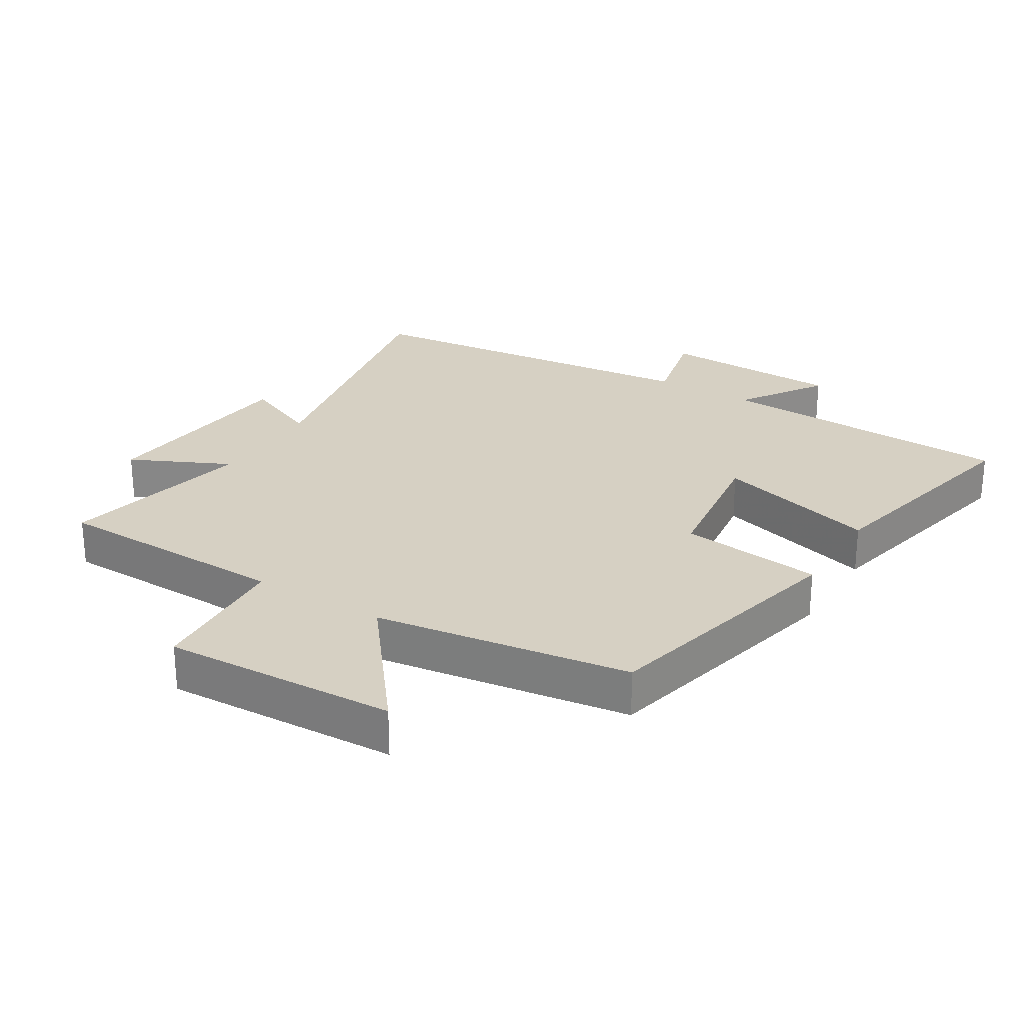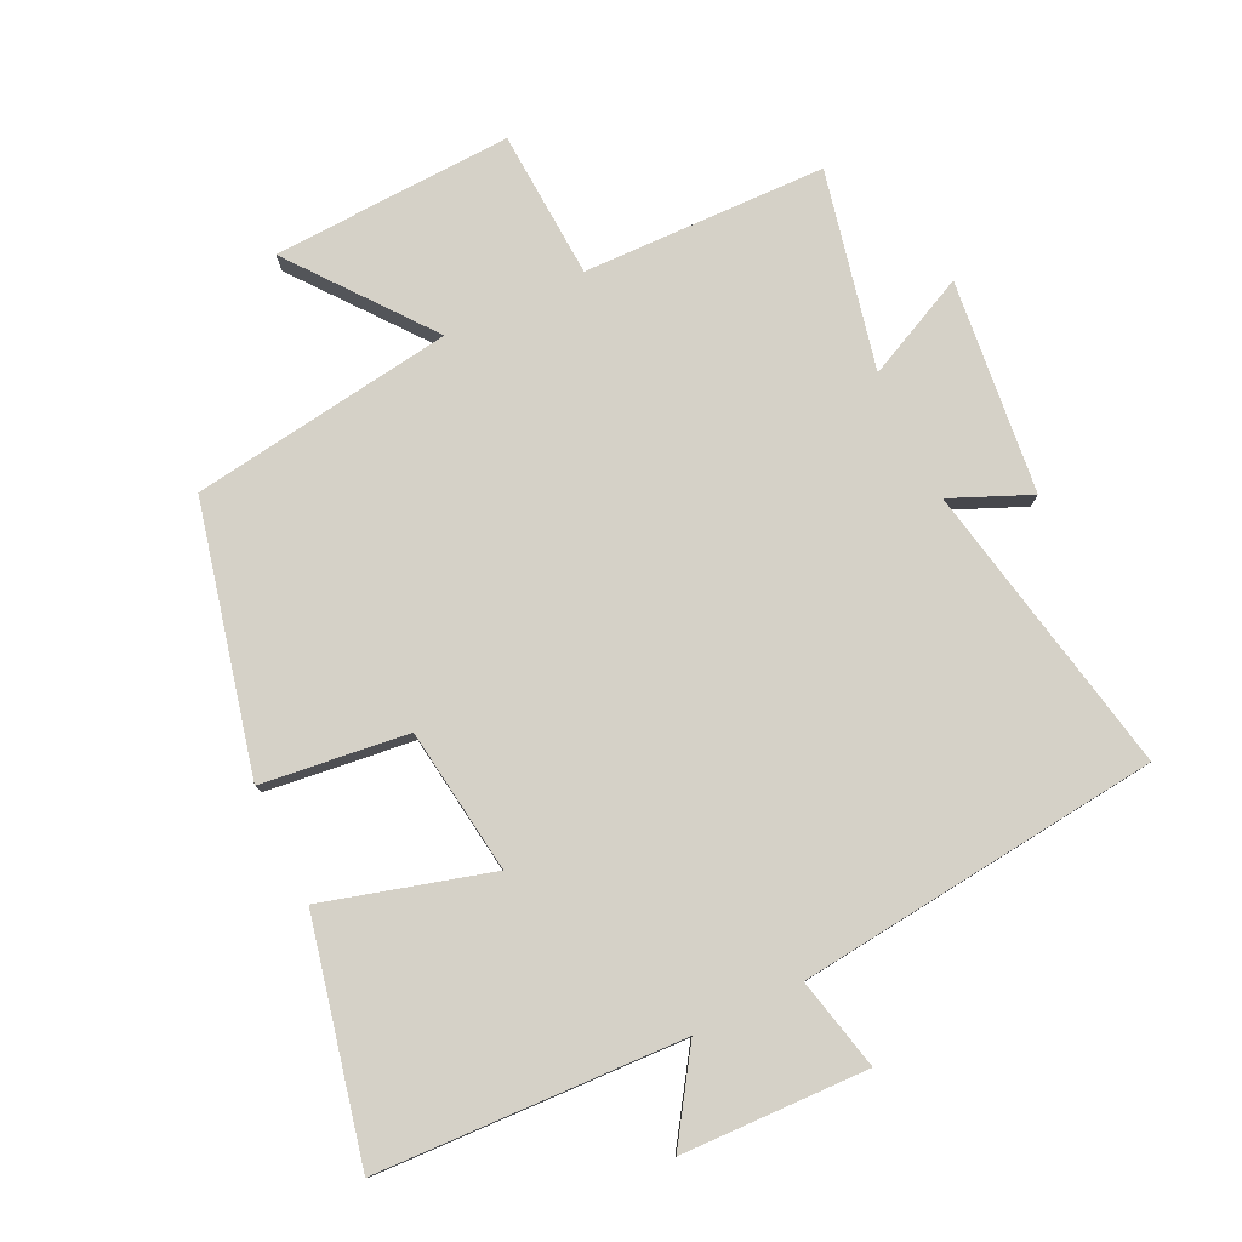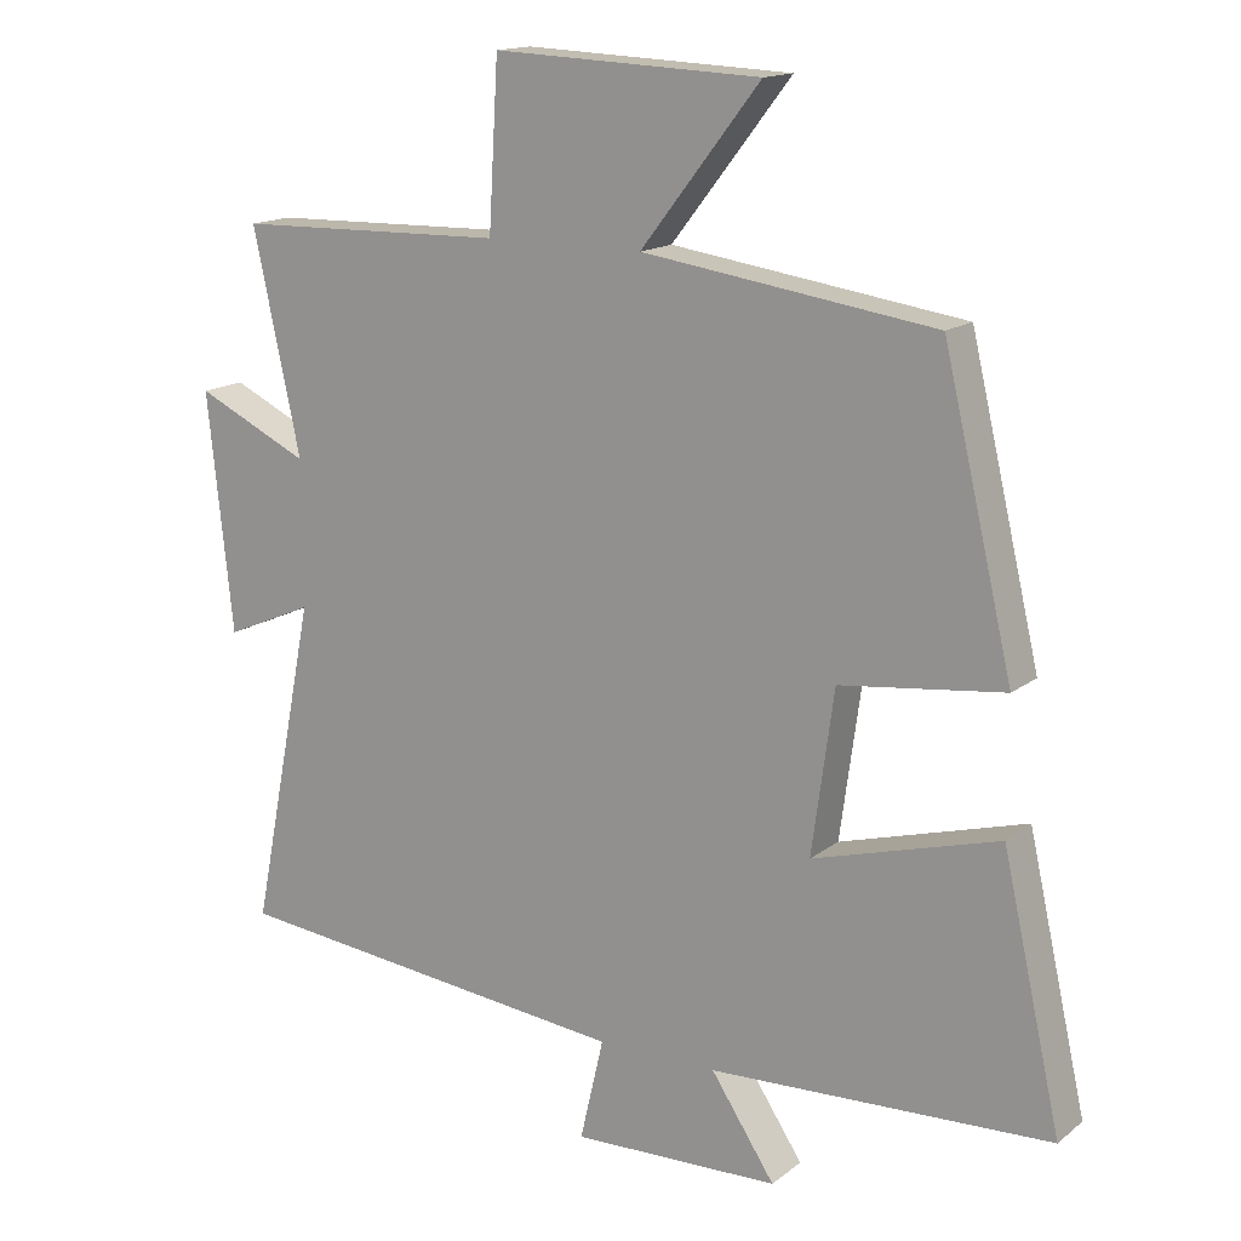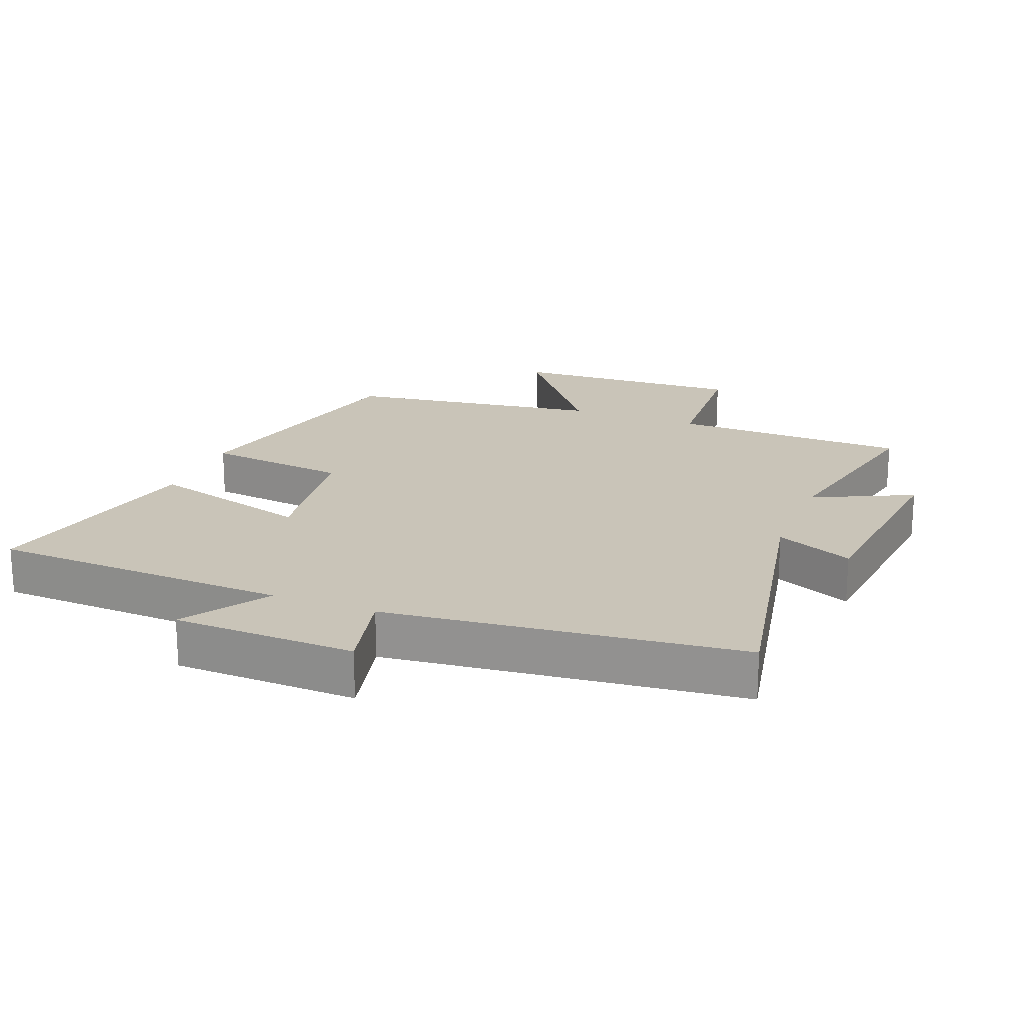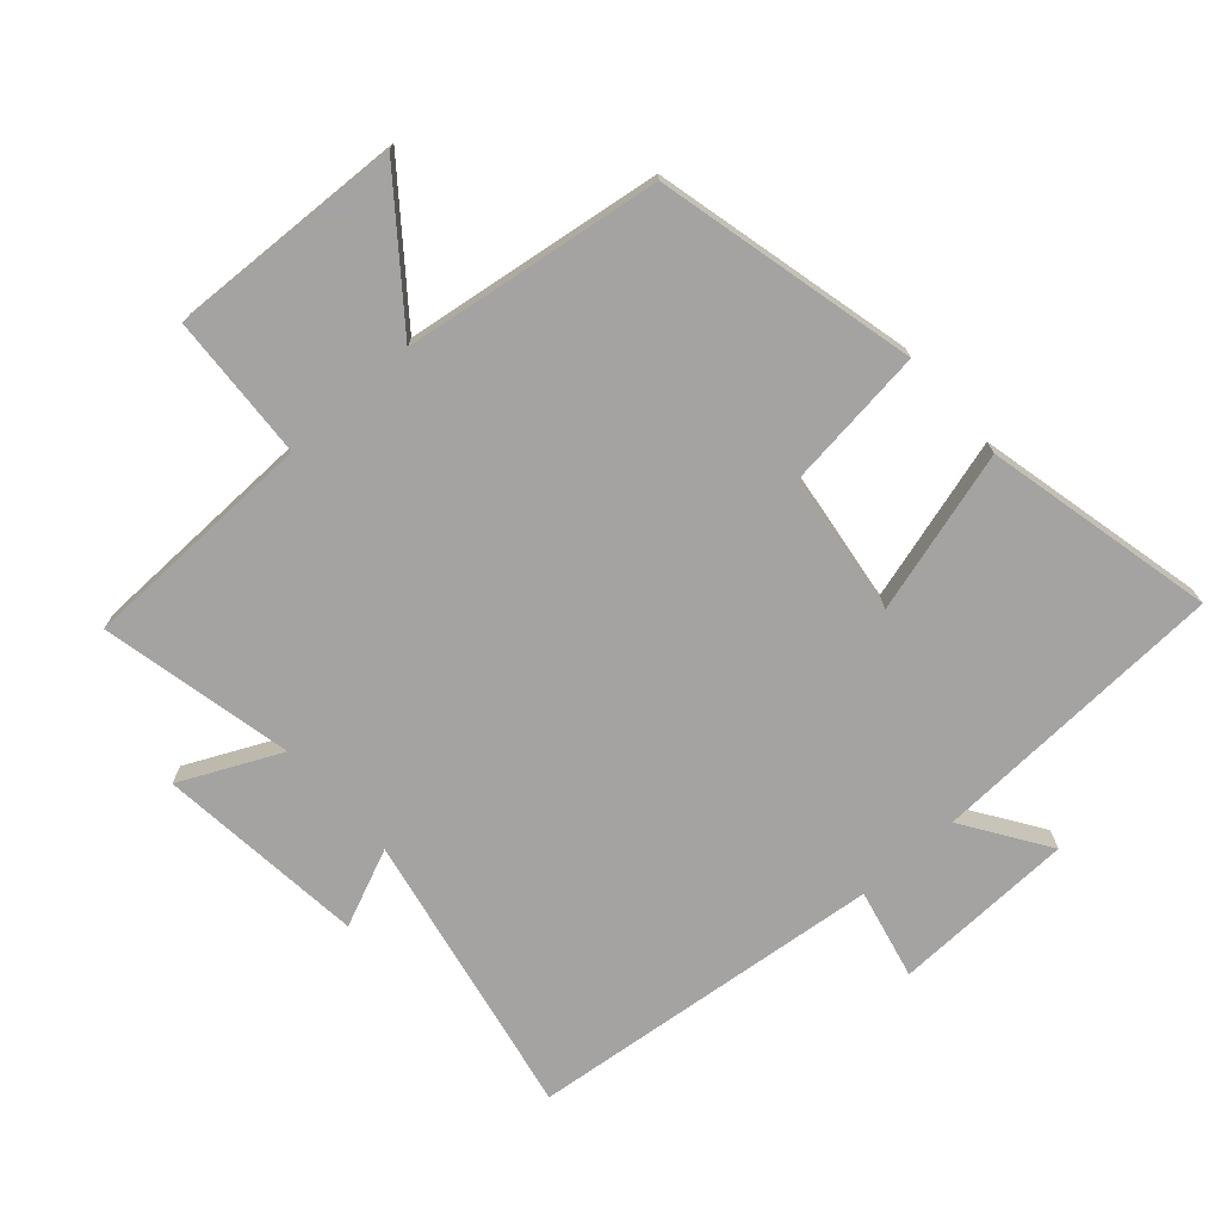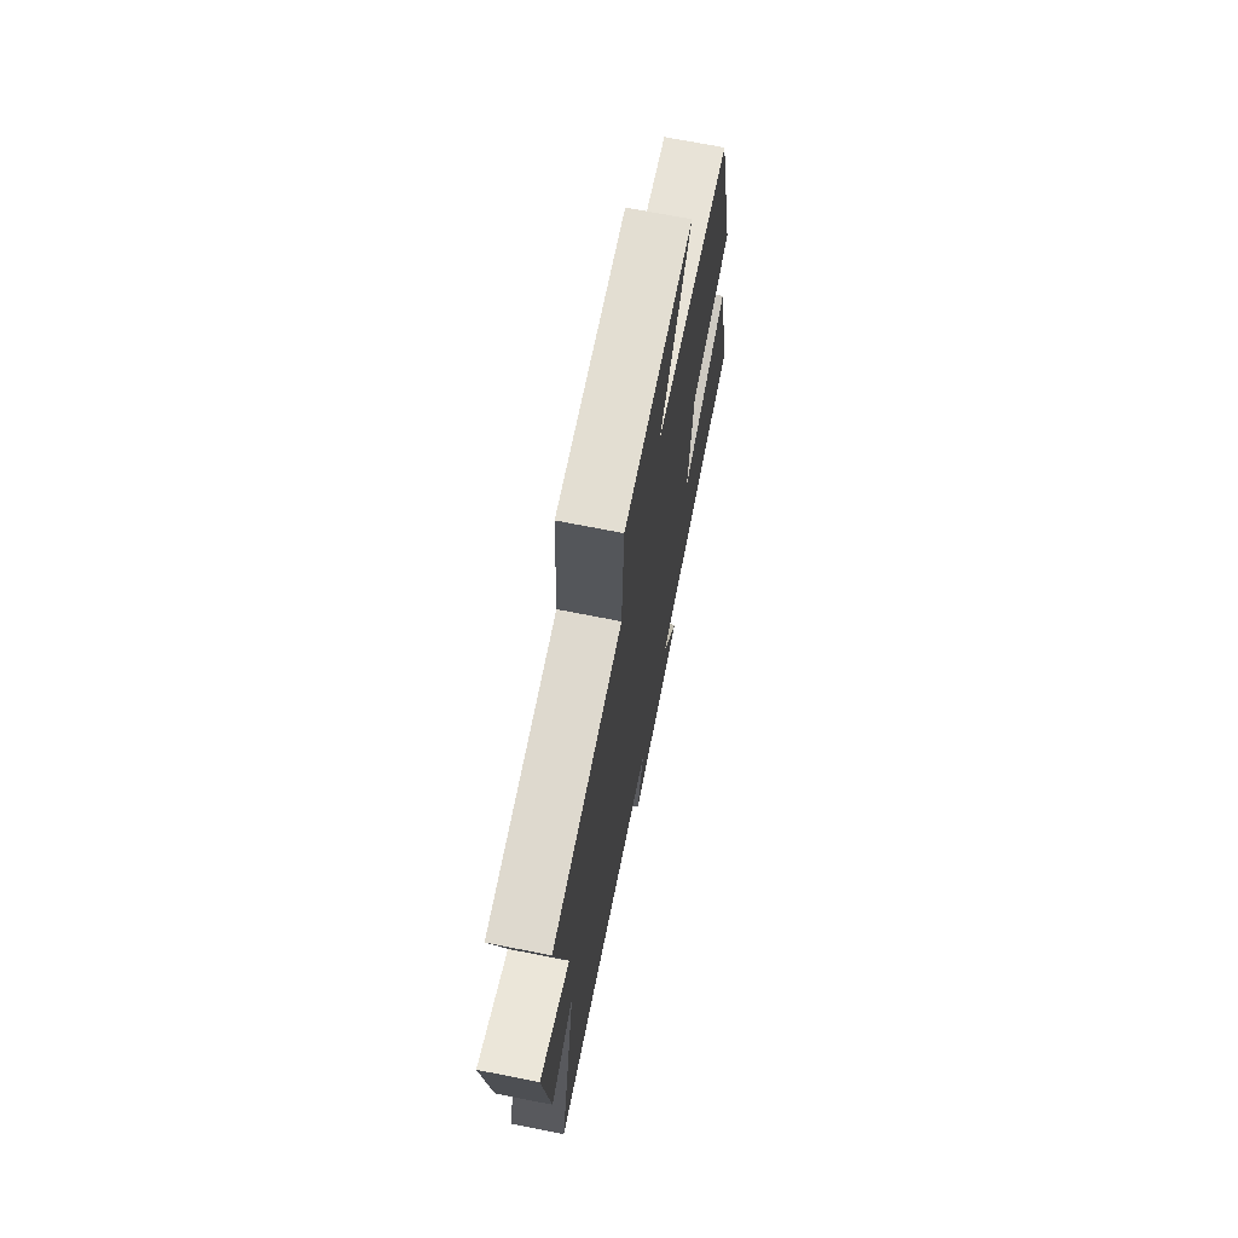
<metadata>
{"format":"obj","ext":"obj","renderer":"f3d","projection":"perspective","resolution":1024,"background":"white","views":[{"elev":26.5,"azim":31.5,"up":"+Y"},{"elev":79.0,"azim":154.4,"up":"+Y"},{"elev":15.2,"azim":32.5,"up":"+Z"},{"elev":20.1,"azim":-158.5,"up":"+Y"},{"elev":-73.1,"azim":41.8,"up":"+Y"},{"elev":70.3,"azim":-78.8,"up":"+Z"}]}
</metadata>
<code>
v 0.406 0.07 0.443
v 0.5 0.07 0.045
v 0.28 0.07 0.019
v 0.25 0.07 -0.199
v 0.5 0.07 -0.129
v 0.579 0.07 -0.481
v 0.12 0.07 -0.5
v 0.206 0.07 -0.63
v -0.074 0.07 -0.638
v -0.042 0.07 -0.5
v -0.587 0.07 -0.44
v -0.5 0.07 0
v -0.619 0.07 -0.051
v -0.653 0.07 0.269
v -0.5 0.07 0.196
v -0.564 0.07 0.492
v -0.2 0.07 0.5
v -0.187 0.07 0.722
v 0.173 0.07 0.706
v 0.012 0.07 0.5
v 0.406 0 0.443
v 0.5 0 0.045
v 0.28 0 0.019
v 0.25 0 -0.199
v 0.5 0 -0.129
v 0.579 0 -0.481
v 0.12 0 -0.5
v 0.206 0 -0.63
v -0.074 0 -0.638
v -0.042 0 -0.5
v -0.587 0 -0.44
v -0.5 0 0
v -0.619 0 -0.051
v -0.653 0 0.269
v -0.5 0 0.196
v -0.564 0 0.492
v -0.2 0 0.5
v -0.187 0 0.722
v 0.173 0 0.706
v 0.012 0 0.5
f 17 18 19 20
f 15 16 17 20
f 15 20 1 2
f 12 13 14 15
f 12 15 2 3
f 10 11 12 3
f 7 8 9 10
f 7 10 3 4
f 4 5 6 7
f 40 39 38 37
f 40 37 36 35
f 22 21 40 35
f 35 34 33 32
f 23 22 35 32
f 23 32 31 30
f 30 29 28 27
f 24 23 30 27
f 27 26 25 24
f 1 21 22 2
f 2 22 23 3
f 3 23 24 4
f 4 24 25 5
f 5 25 26 6
f 6 26 27 7
f 7 27 28 8
f 8 28 29 9
f 9 29 30 10
f 10 30 31 11
f 11 31 32 12
f 12 32 33 13
f 13 33 34 14
f 14 34 35 15
f 15 35 36 16
f 16 36 37 17
f 17 37 38 18
f 18 38 39 19
f 19 39 40 20
f 20 40 21 1

</code>
